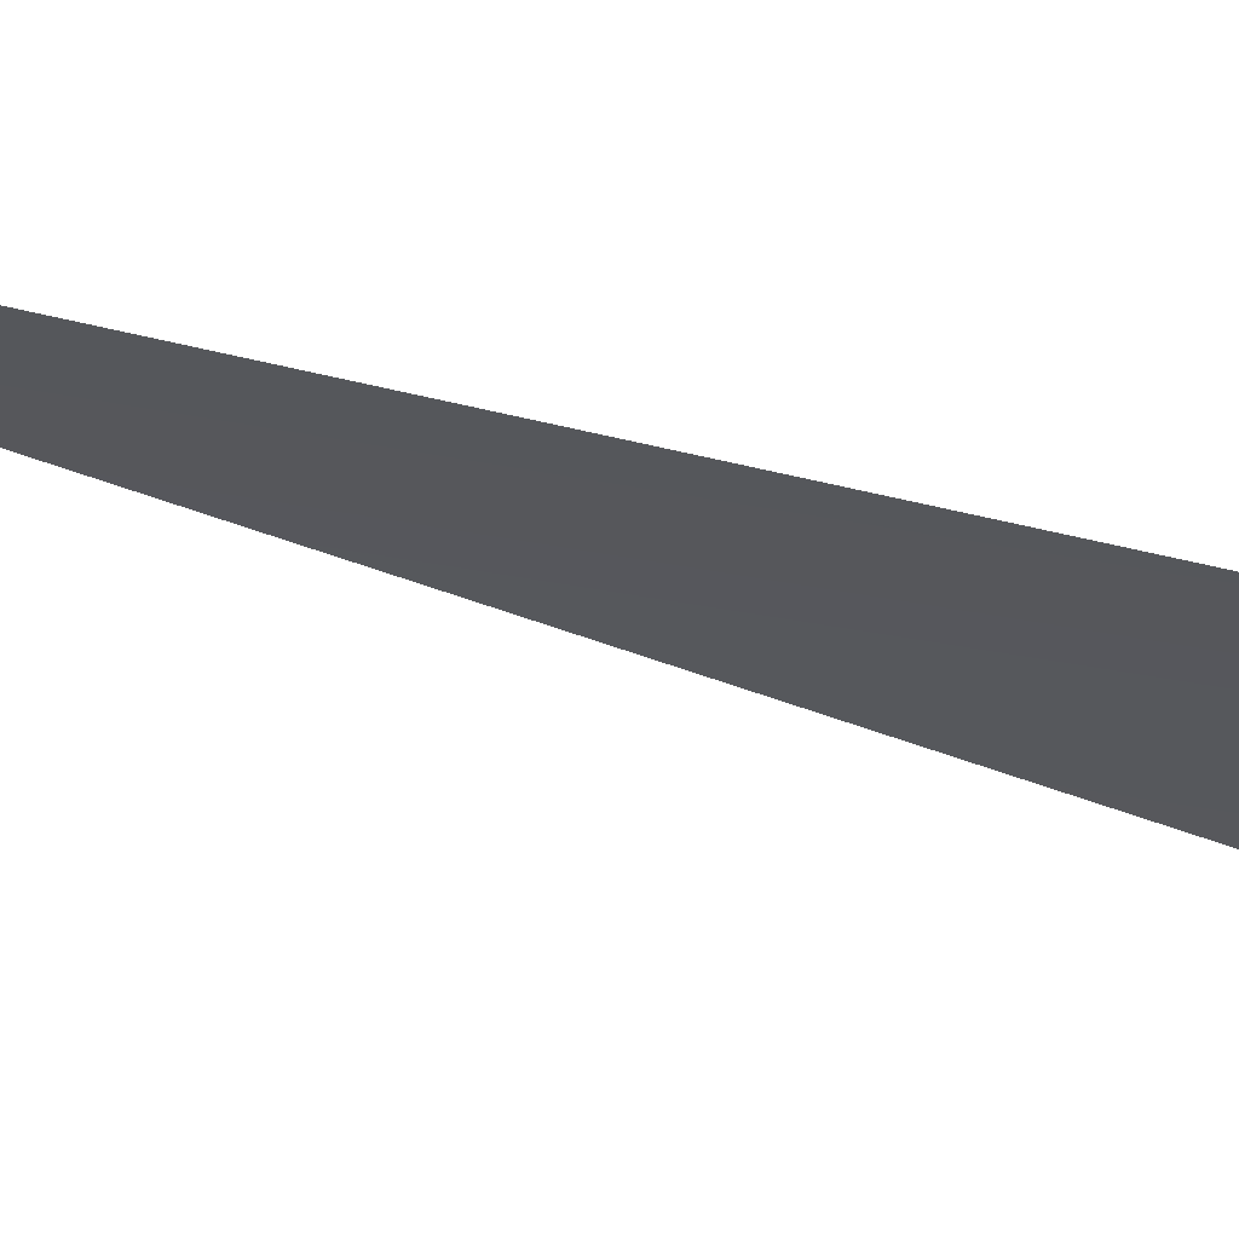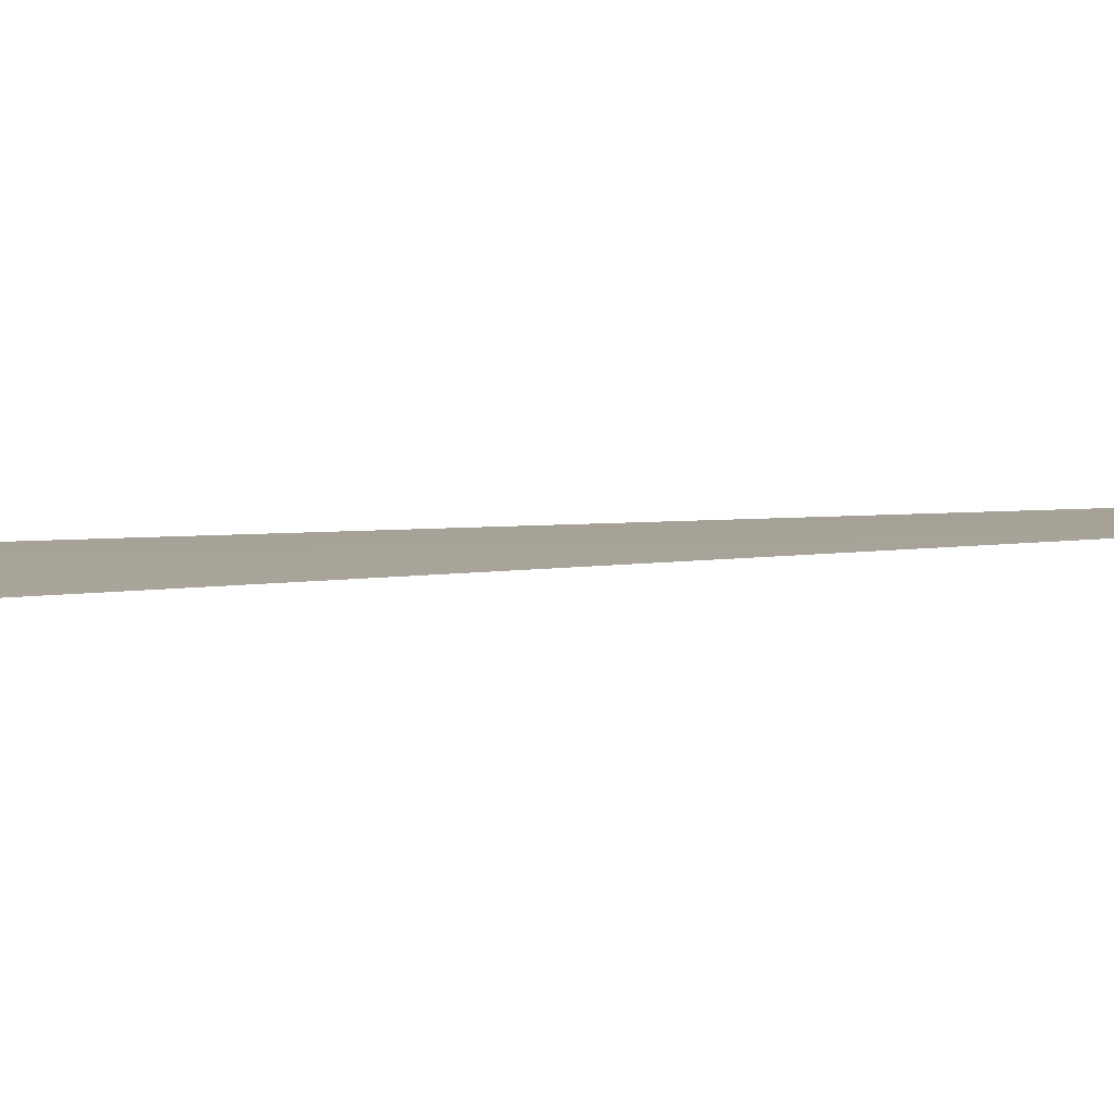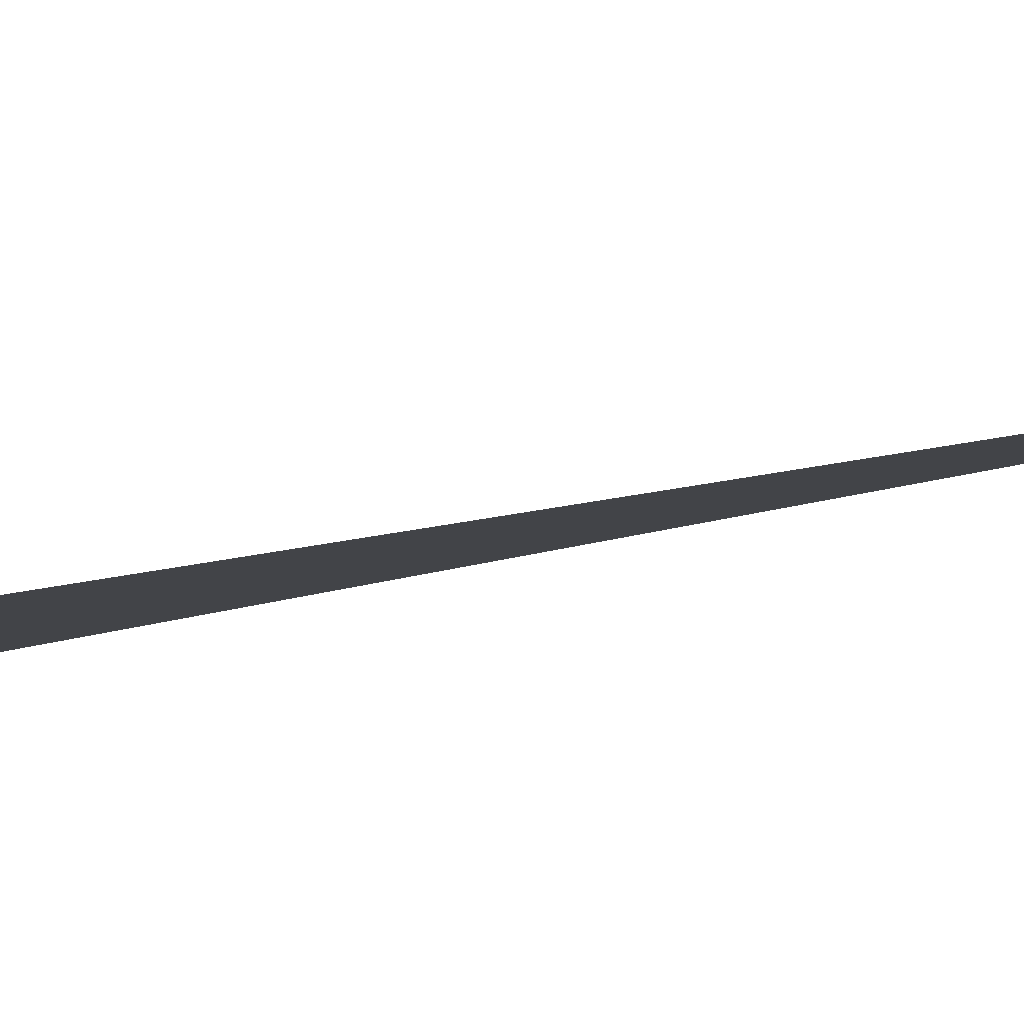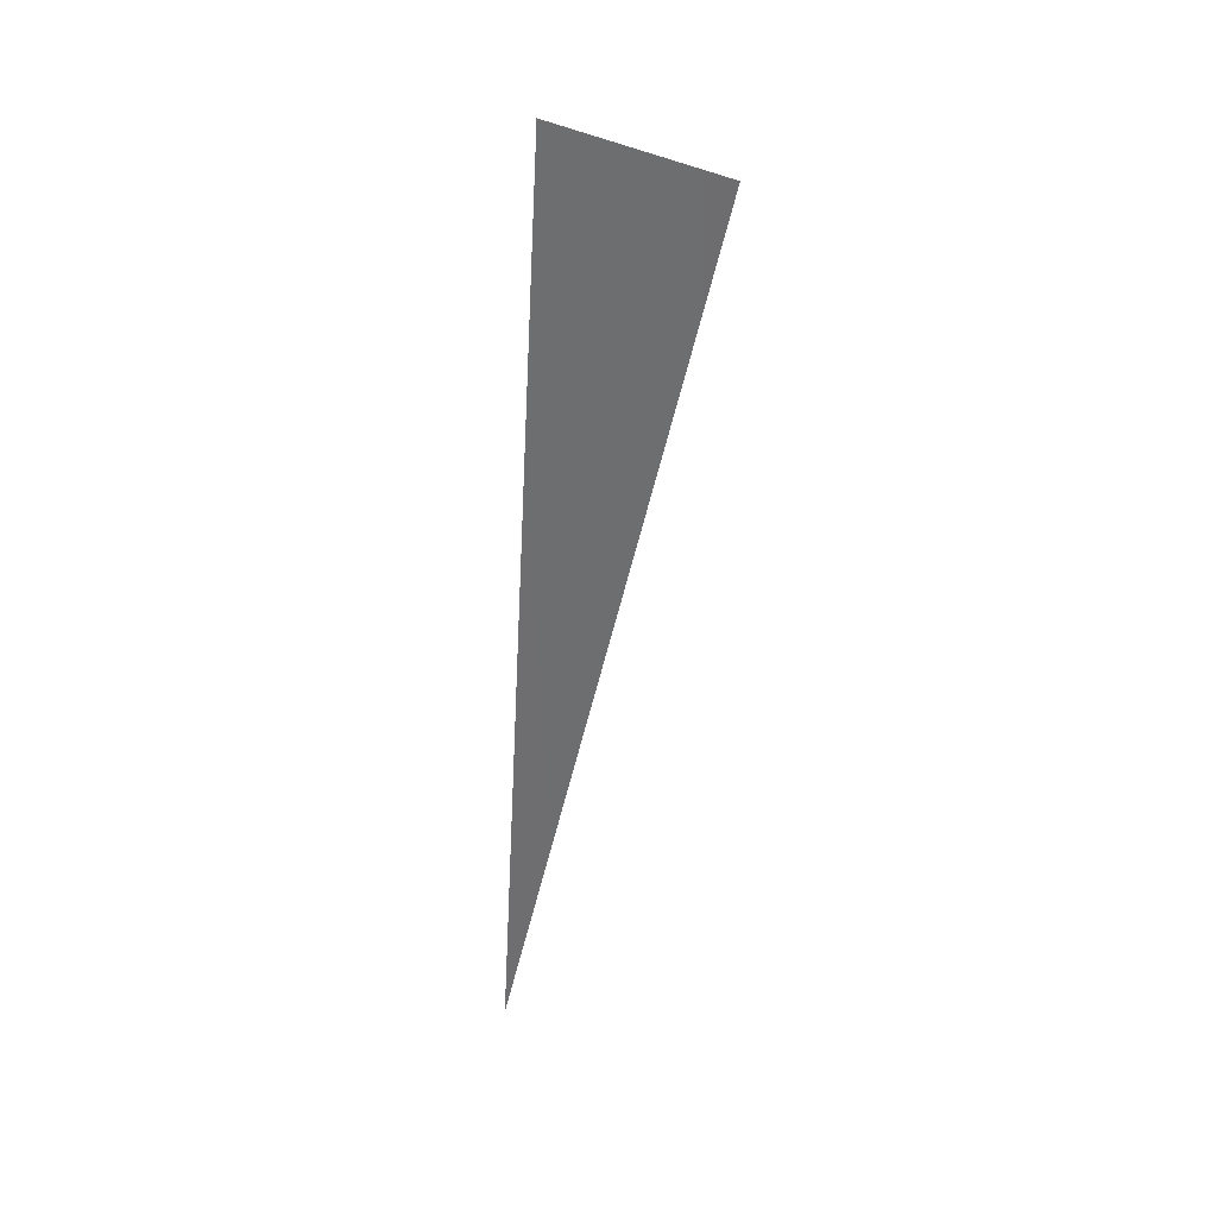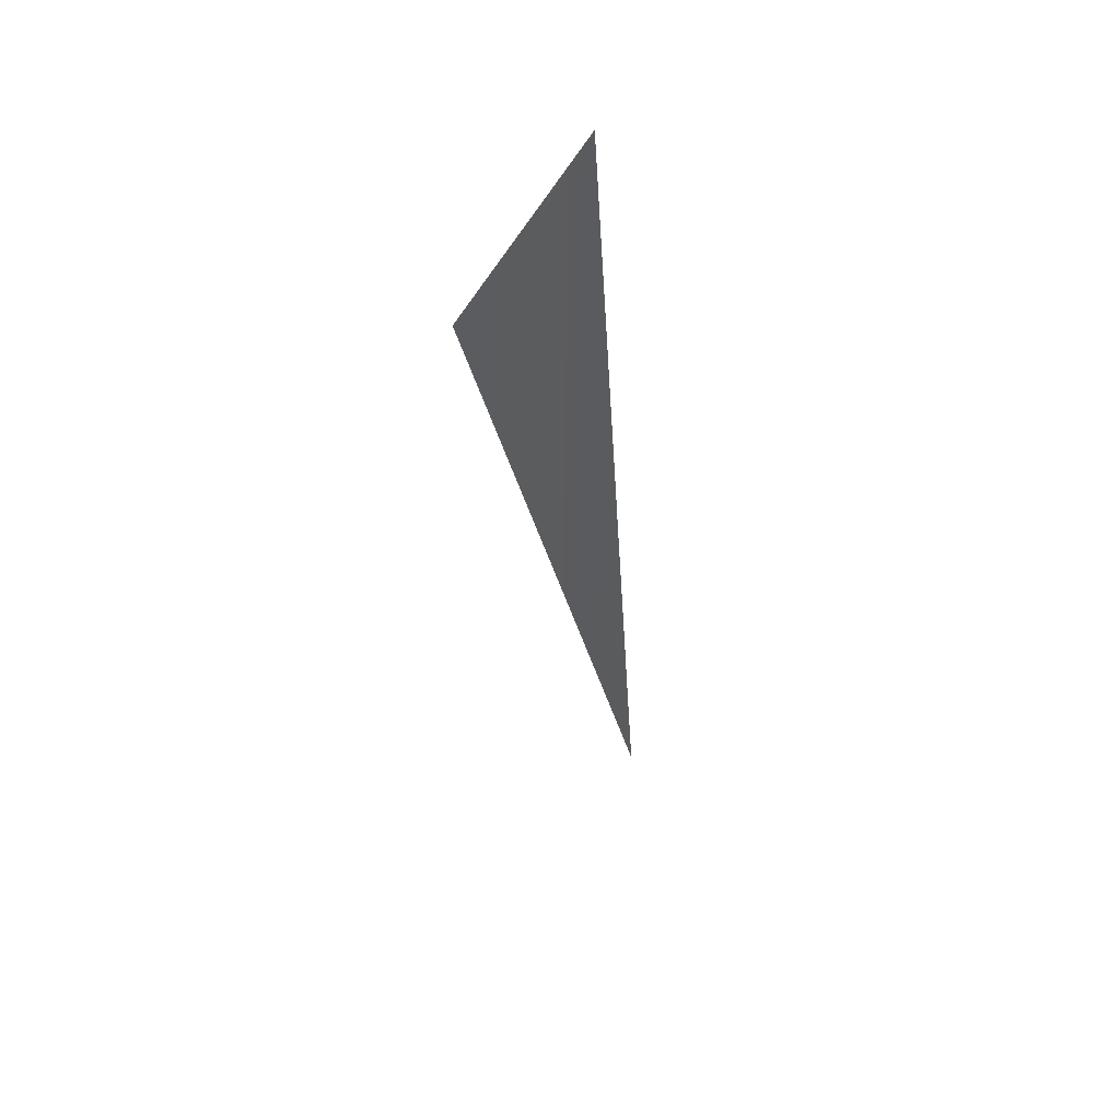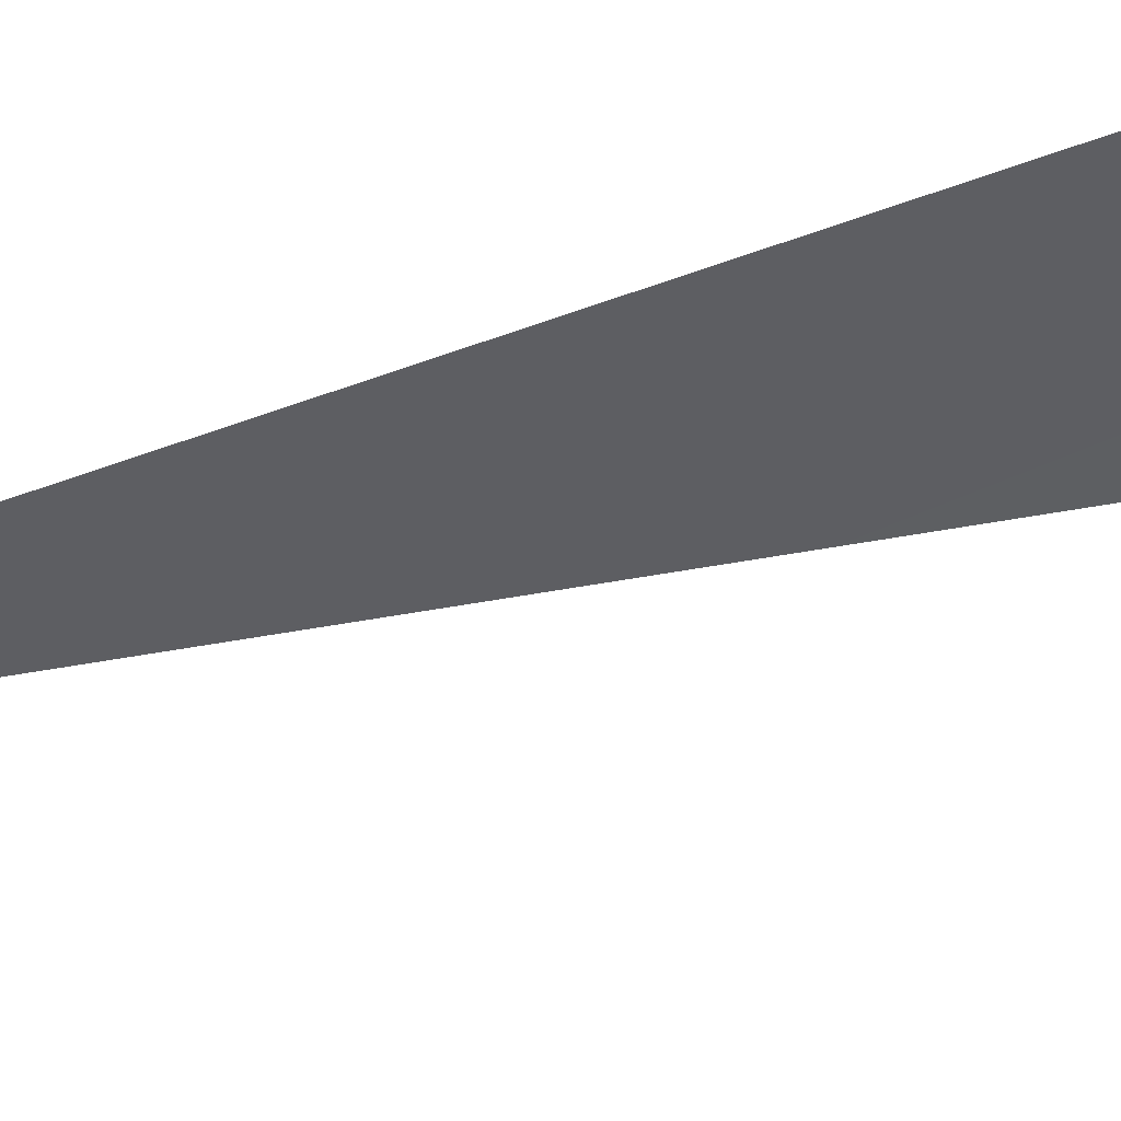
<metadata>
{"format":"obj","ext":"obj","renderer":"f3d","projection":"perspective","resolution":1024,"background":"white","views":[{"elev":-20.8,"azim":-111.8,"up":"+Y"},{"elev":2.8,"azim":123.5,"up":"+Y"},{"elev":-9.0,"azim":131.0,"up":"+Y"},{"elev":34.9,"azim":-29.8,"up":"+Z"},{"elev":53.2,"azim":125.3,"up":"+Z"},{"elev":-35.3,"azim":-56.2,"up":"+Y"}]}
</metadata>
<code>
o #ID396
v 0.2197 0.001234 -0.4672
v 0.2188 0.001498 -0.471
v 0.219 0.001294 -0.4668
f 1 2 3
f 1 2 3

</code>
